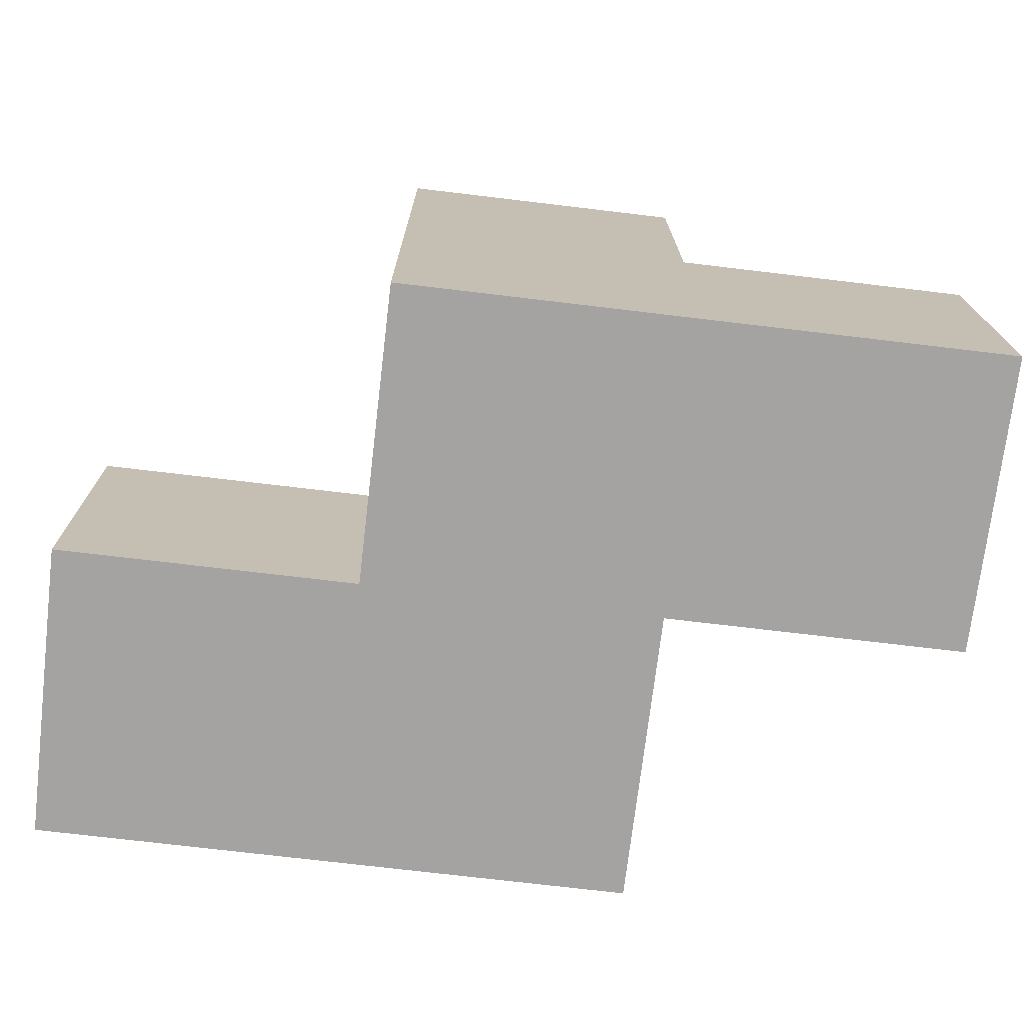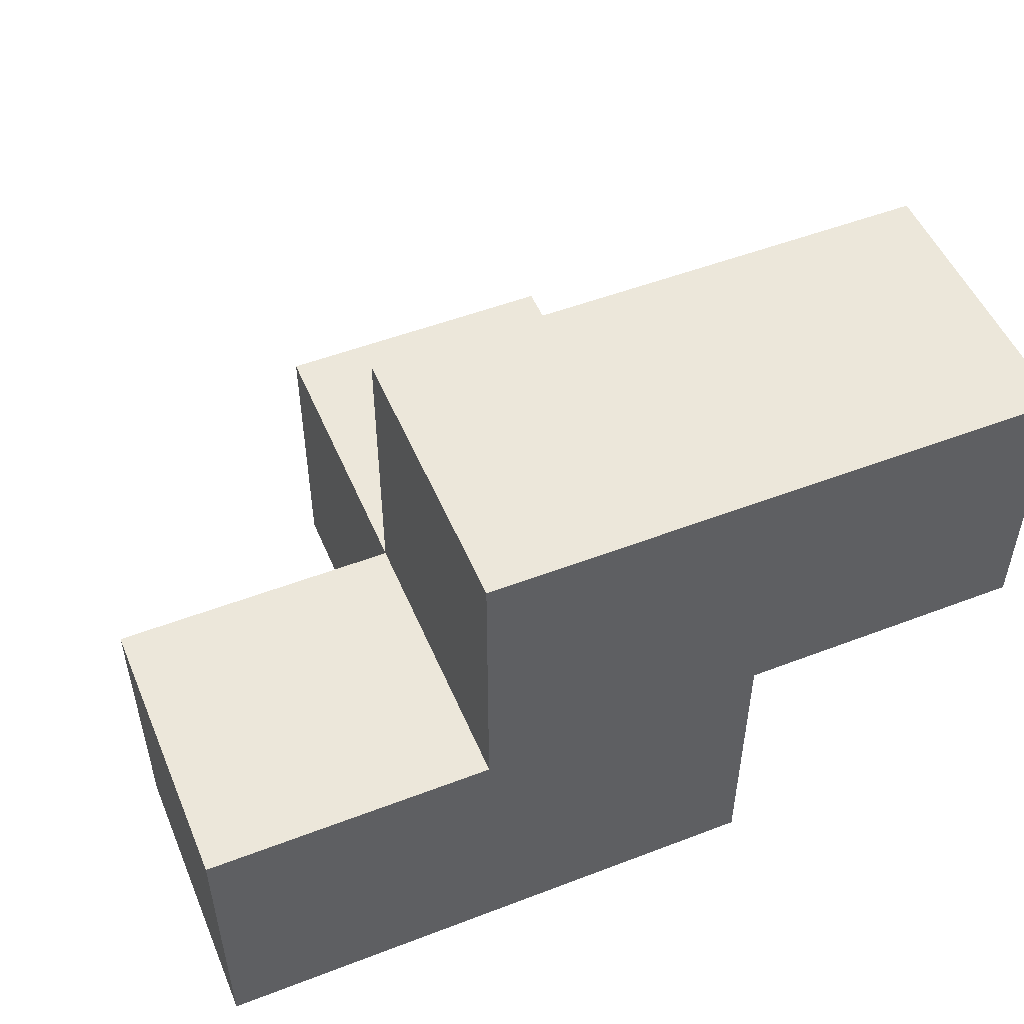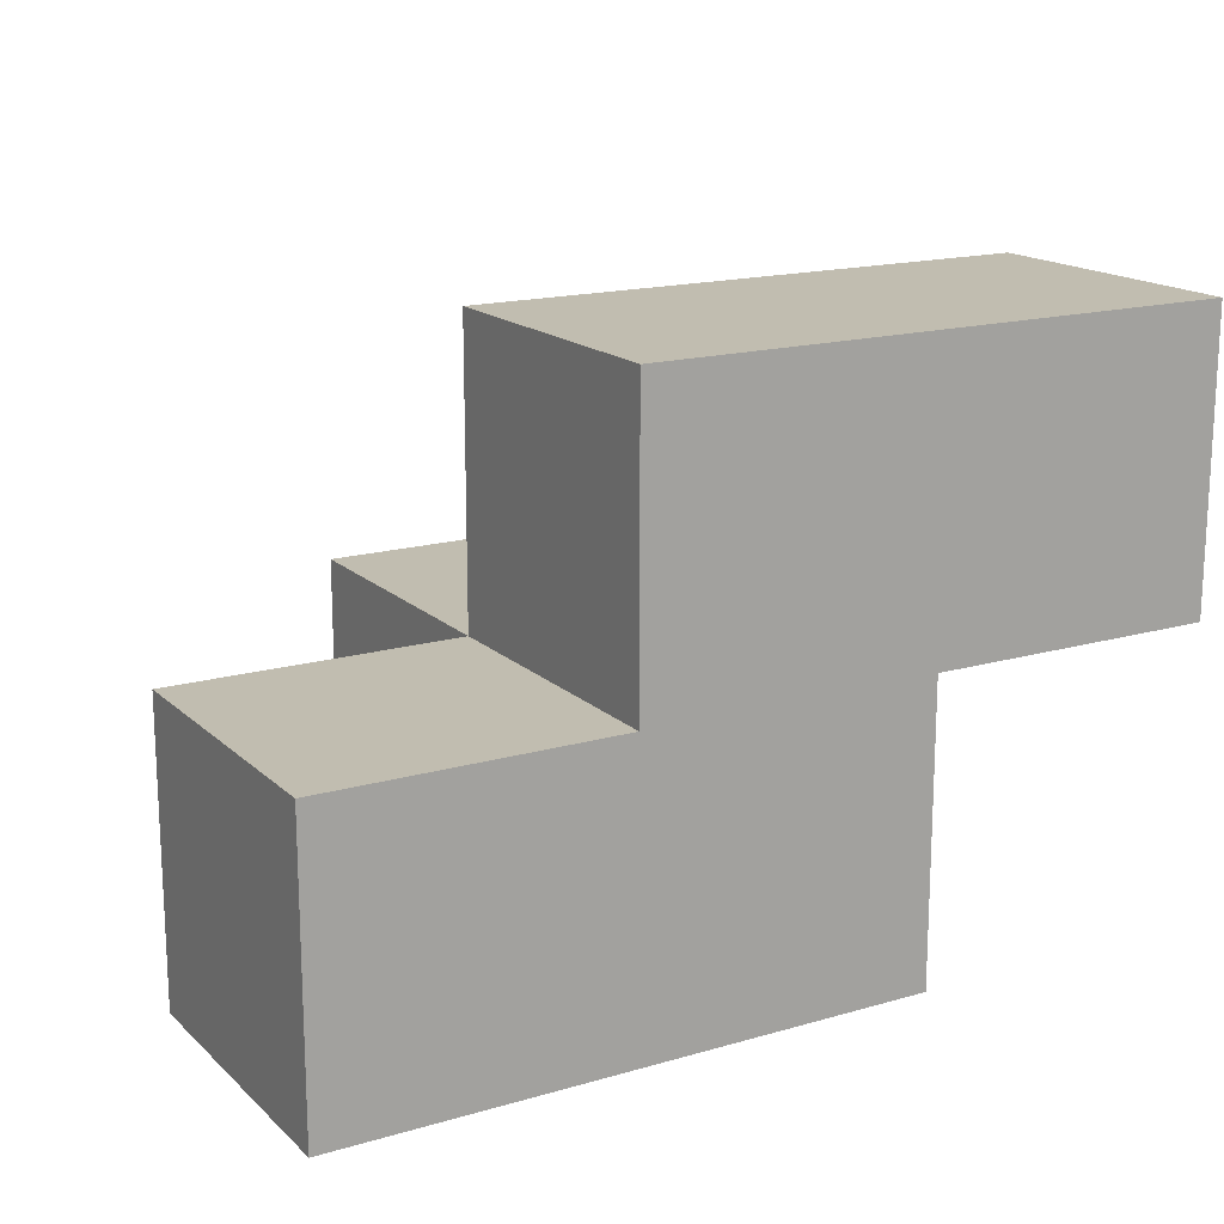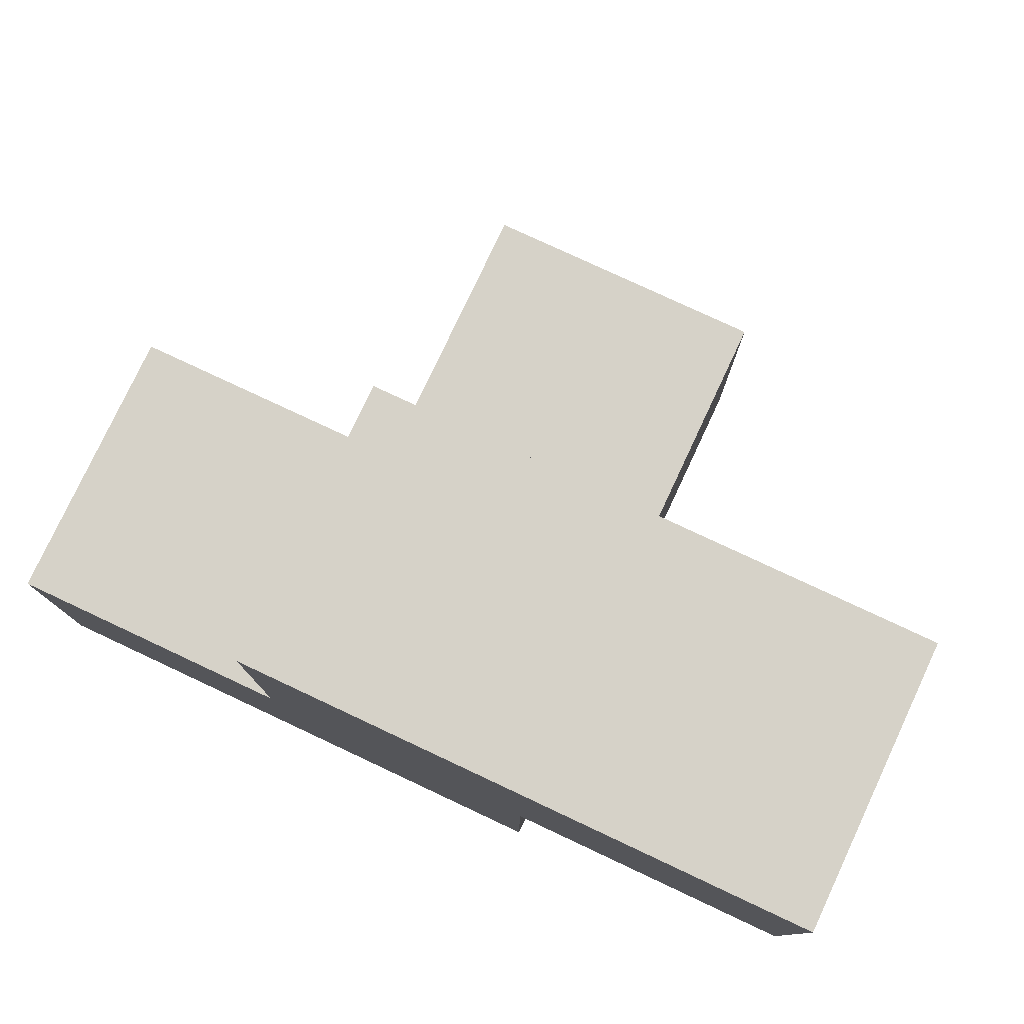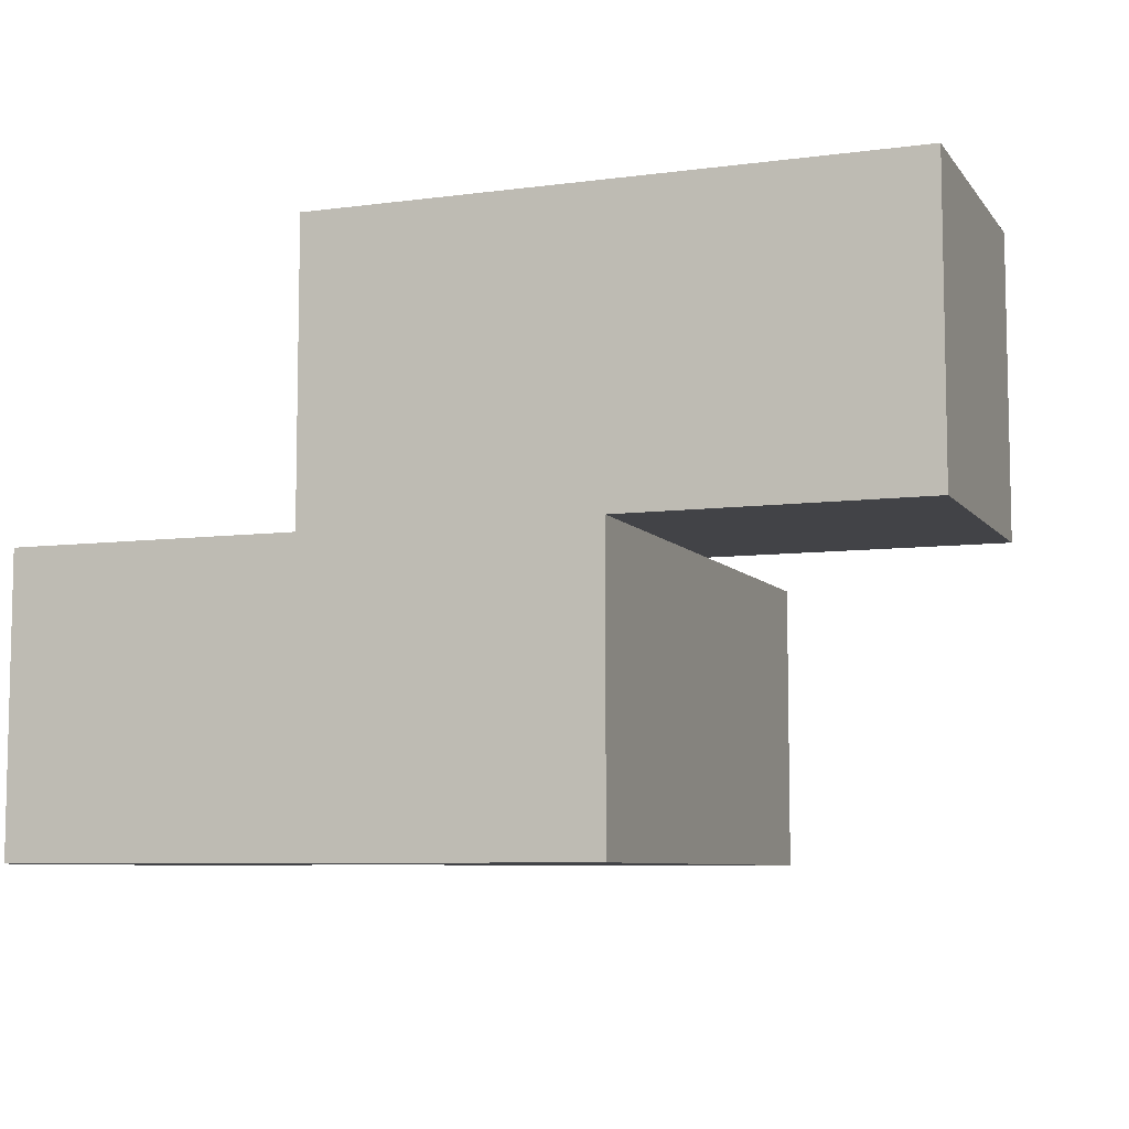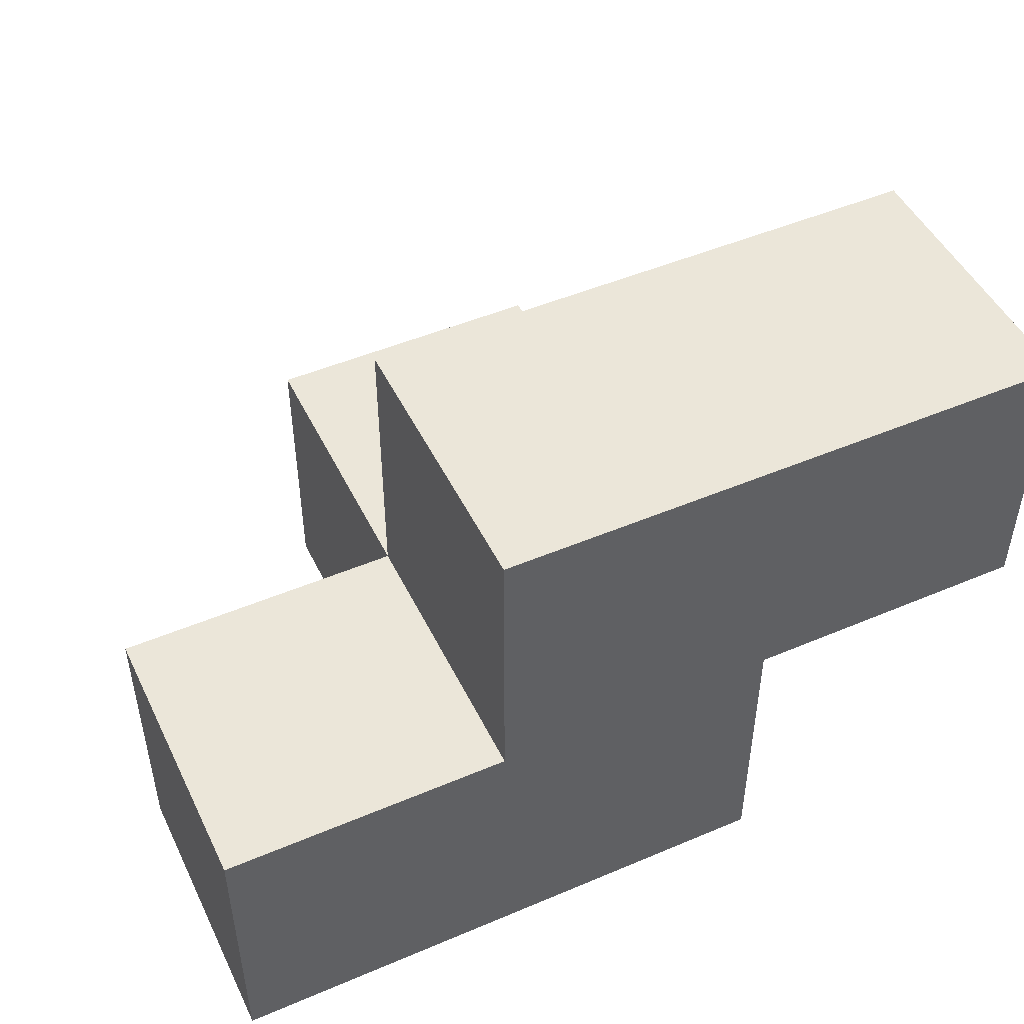
<metadata>
{"format":"obj","ext":"obj","renderer":"f3d","projection":"perspective","resolution":1024,"background":"white","views":[{"elev":-73.1,"azim":173.2,"up":"+Y"},{"elev":51.3,"azim":-22.6,"up":"+Z"},{"elev":16.7,"azim":-30.3,"up":"+Z"},{"elev":78.2,"azim":25.1,"up":"+Z"},{"elev":-7.5,"azim":20.5,"up":"+Z"},{"elev":48.5,"azim":-25.3,"up":"+Z"}]}
</metadata>
<code>
v 1.995 0.0075 1.999
v 1.995 1.988 1.999
v 1.995 0.9975 2.989
v 1.005 1.988 1.999
v 2.985 0.9975 1.999
v 0.015 0.0075 1.009
v 1.005 0.0075 1.009
v 2.985 0.0075 2.989
v 1.005 0.9975 2.989
v 1.995 0.0075 1.009
v 1.995 0.9975 1.999
v 1.995 1.988 1.009
v 0.015 0.9975 1.999
v 1.005 1.988 1.009
v 1.005 0.9975 1.999
v 2.985 0.0075 1.999
v 1.005 0.0075 2.989
v 1.995 0.0075 2.989
v 0.015 0.9975 1.009
v 1.995 0.9975 1.009
v 2.985 0.9975 2.989
v 0.015 0.0075 1.999
v 1.005 0.0075 1.999
v 1.005 0.9975 1.009
f 10 7 20
f 24 20 7
f 7 10 23
f 1 23 10
f 10 20 1
f 11 1 20
f 7 6 24
f 19 24 6
f 22 23 13
f 15 13 23
f 6 7 22
f 23 22 7
f 24 19 15
f 13 15 19
f 19 6 13
f 22 13 6
f 17 18 9
f 3 9 18
f 23 1 17
f 18 17 1
f 11 15 3
f 9 3 15
f 15 23 9
f 17 9 23
f 20 24 12
f 14 12 24
f 15 11 4
f 2 4 11
f 12 14 2
f 4 2 14
f 14 24 4
f 15 4 24
f 20 12 11
f 2 11 12
f 16 1 5
f 11 5 1
f 18 8 3
f 21 3 8
f 1 16 18
f 8 18 16
f 5 11 21
f 3 21 11
f 16 5 8
f 21 8 5

</code>
